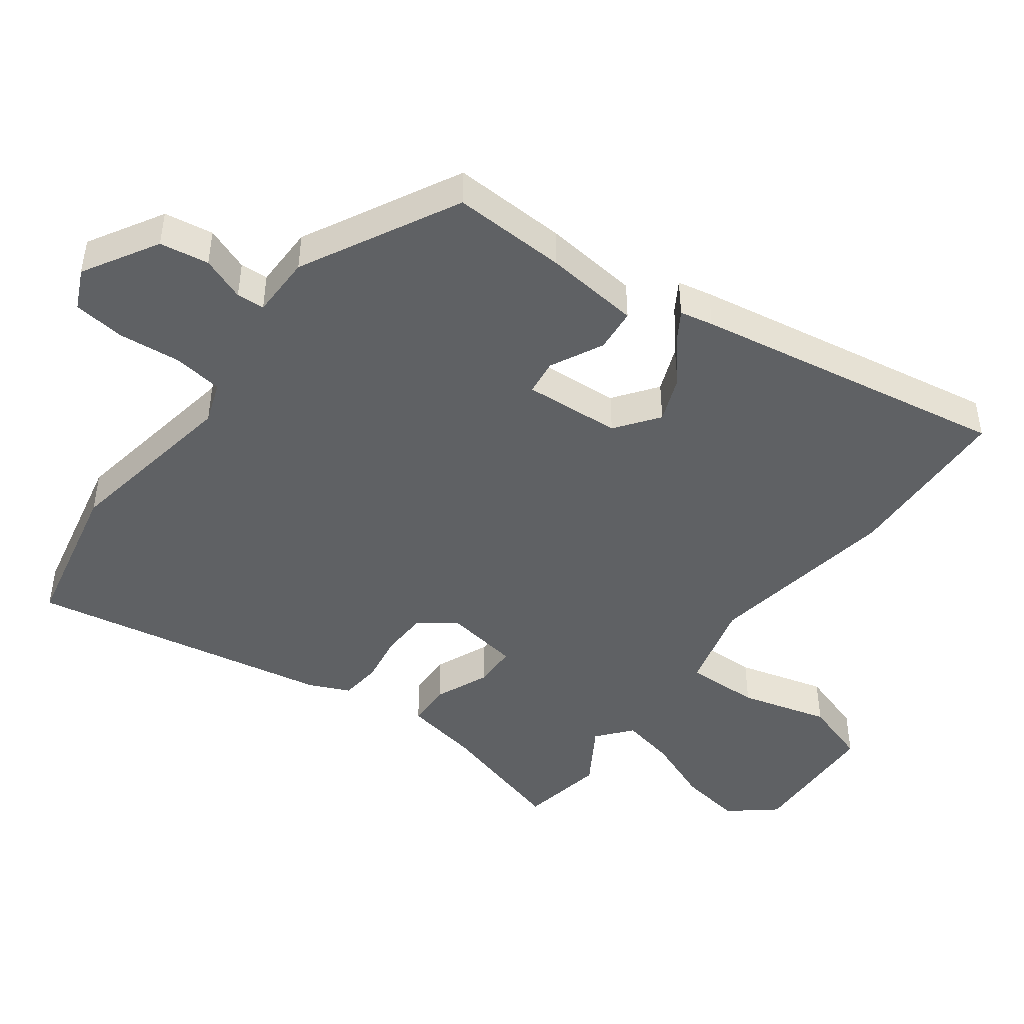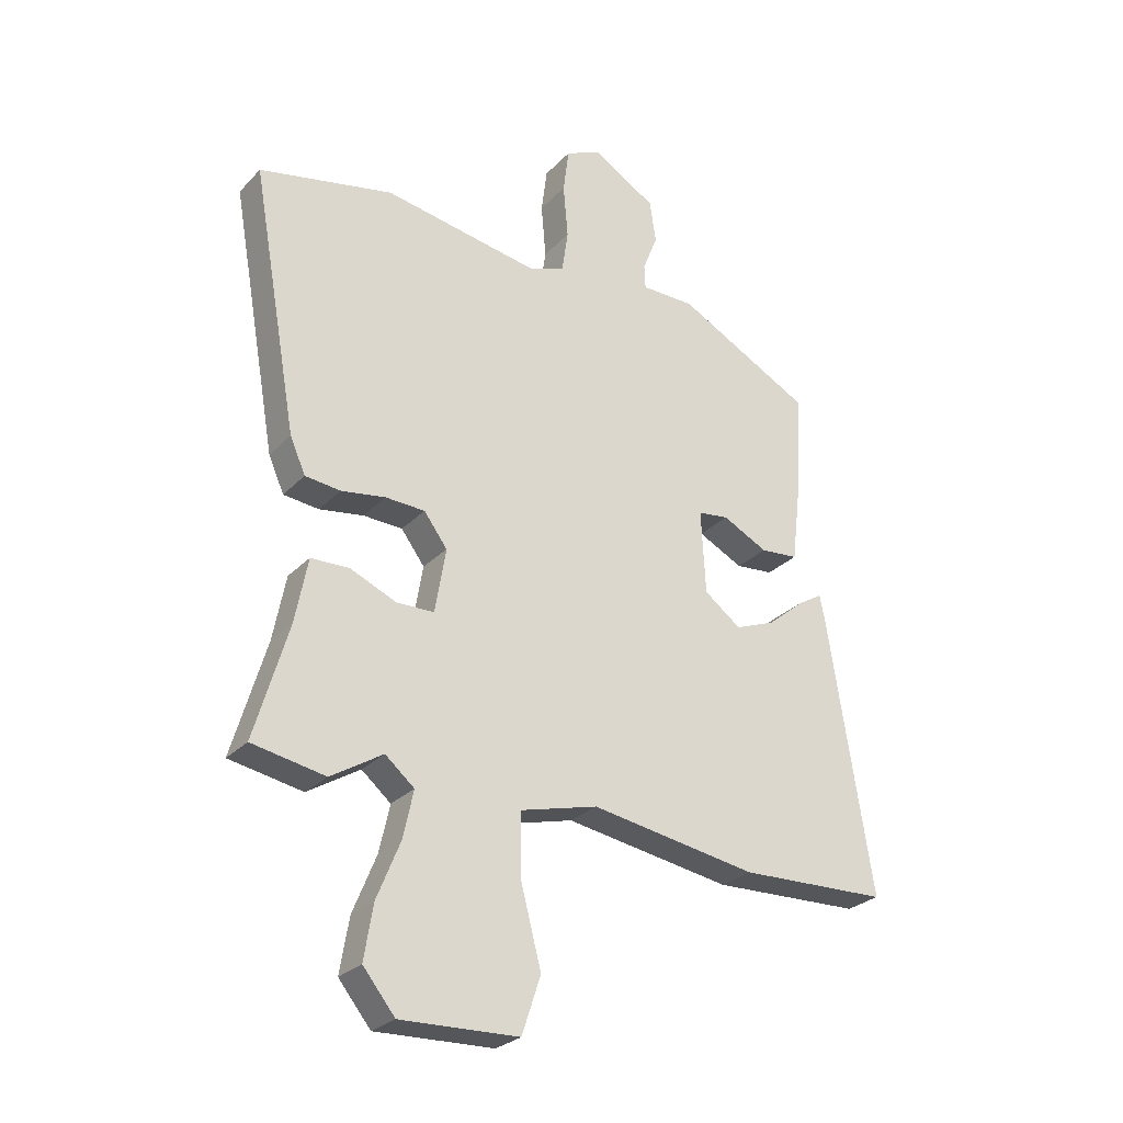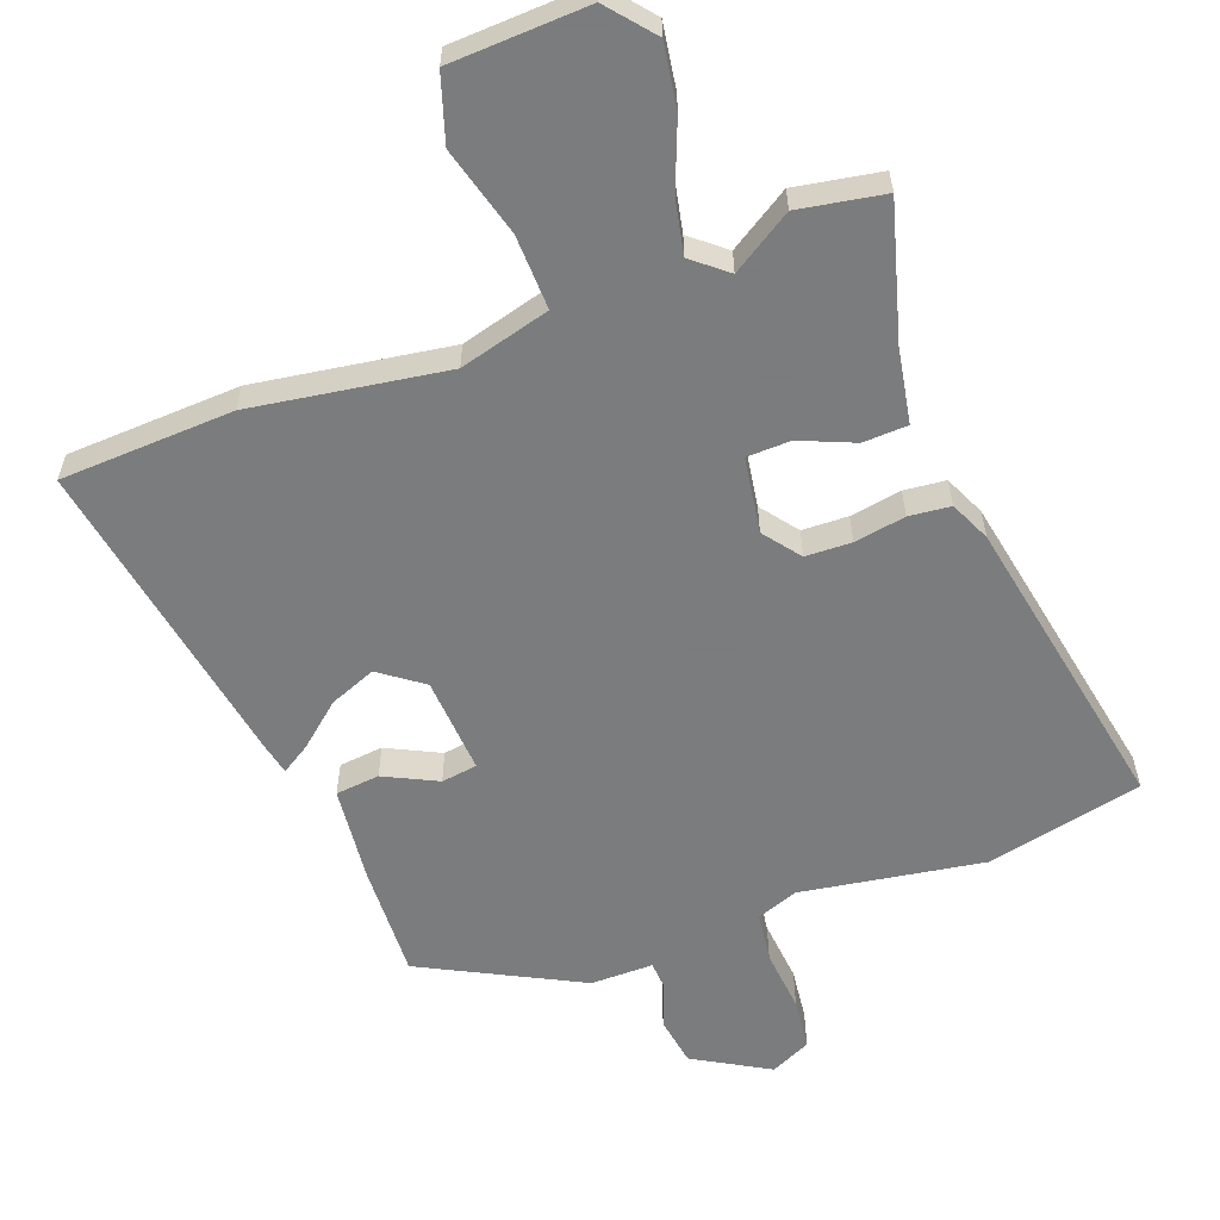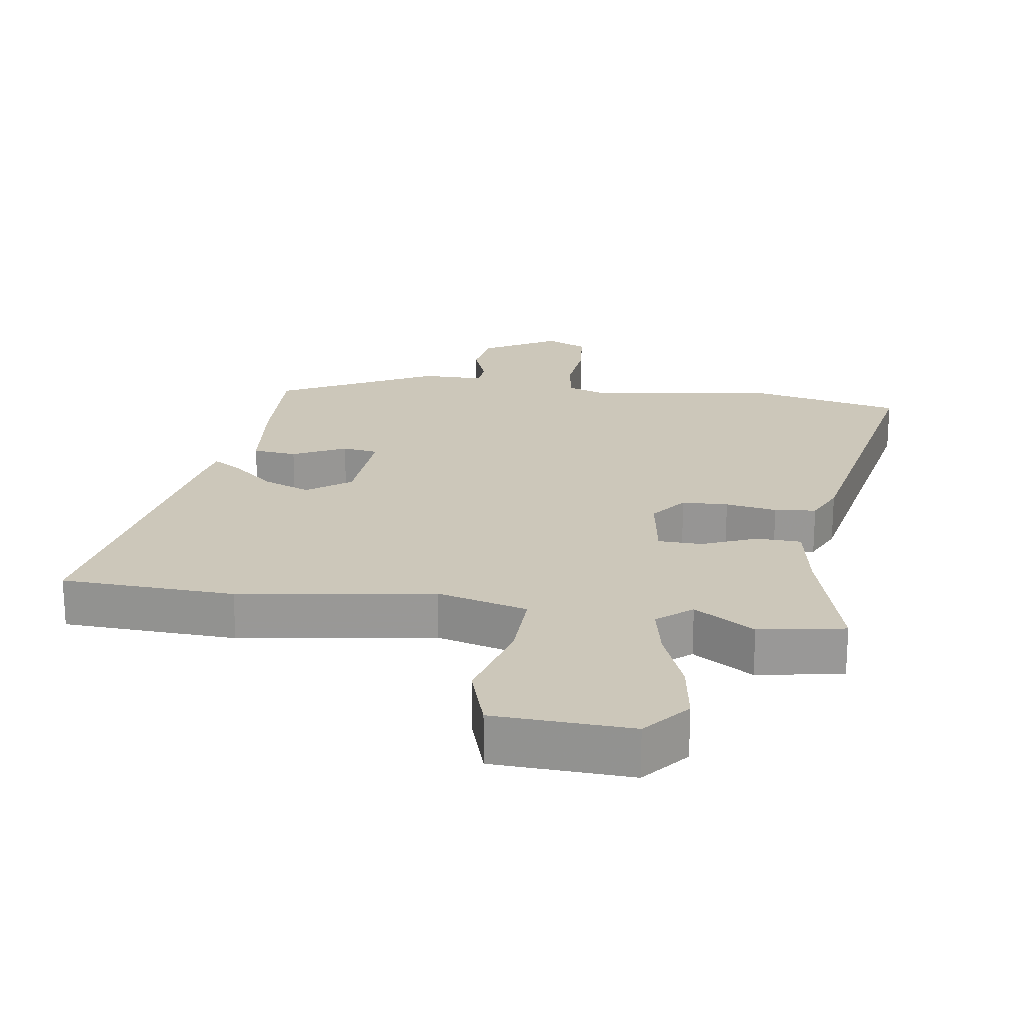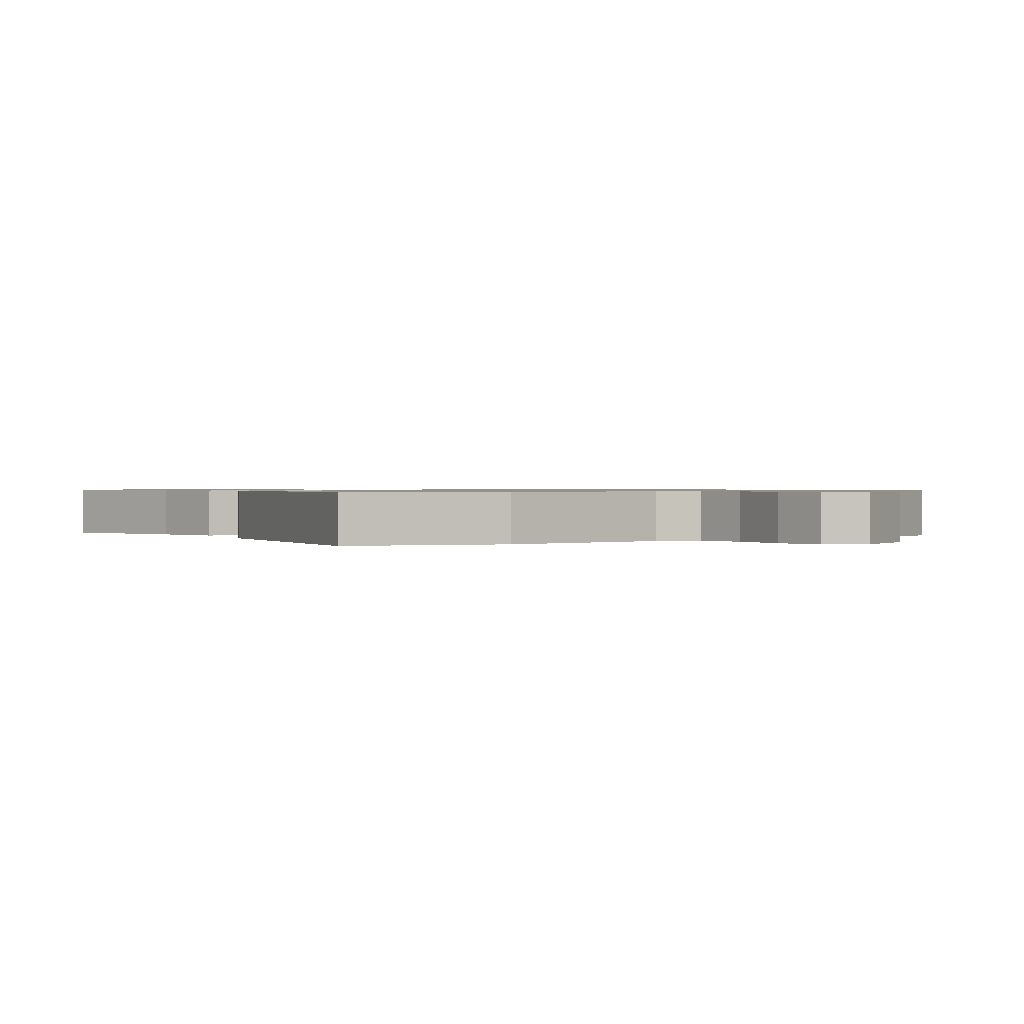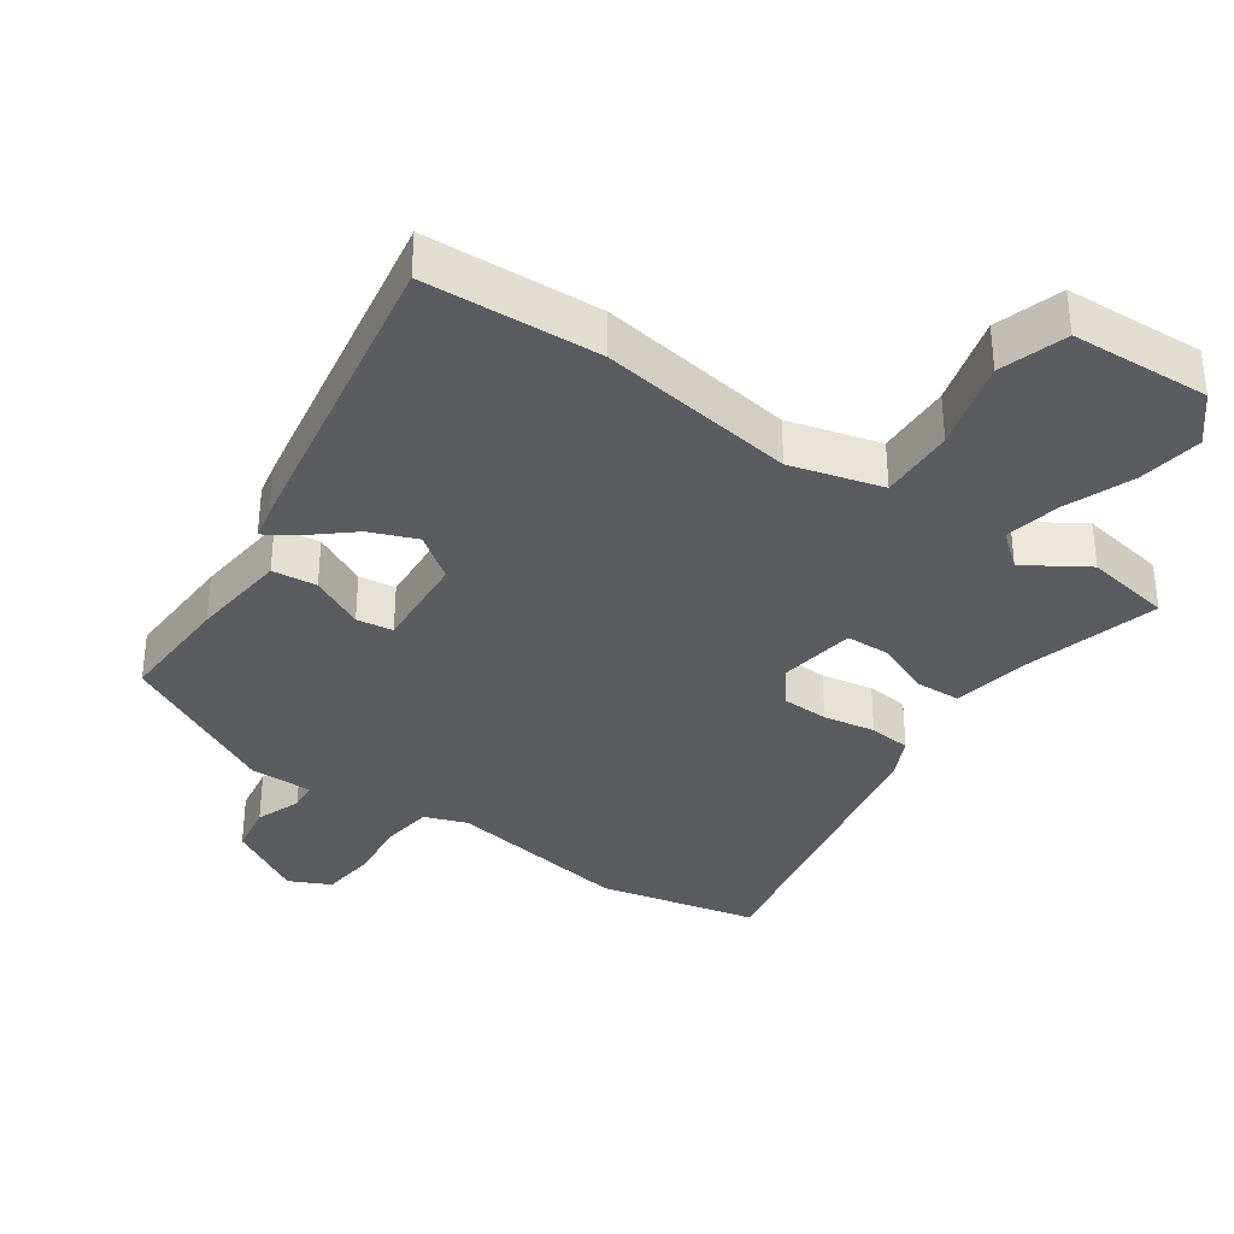
<metadata>
{"format":"obj","ext":"obj","renderer":"f3d","projection":"perspective","resolution":1024,"background":"white","views":[{"elev":-45.5,"azim":53.8,"up":"+Y"},{"elev":-27.2,"azim":-33.3,"up":"+Z"},{"elev":-58.6,"azim":-158.9,"up":"+Y"},{"elev":21.4,"azim":-170.9,"up":"+Y"},{"elev":0.7,"azim":-32.3,"up":"+Y"},{"elev":-35.1,"azim":146.0,"up":"+Y"}]}
</metadata>
<code>
v 0.466 0.07 0.404
v 0.457 0.07 0.232
v 0.44 0.07 0.088
v 0.374 0.07 0.082
v 0.295 0.07 0.122
v 0.241 0.07 0.115
v 0.249 0.07 -0.031
v 0.313 0.07 -0.079
v 0.383 0.07 -0.052
v 0.447 0.07 0.001
v 0.491 0.07 0.028
v 0.501 0.07 -0.022
v 0.577 0.07 -0.497
v 0.317 0.07 -0.506
v 0.026 0.07 -0.458
v -0.11 0.07 -0.493
v -0.108 0.07 -0.605
v -0.073 0.07 -0.739
v -0.106 0.07 -0.838
v -0.312 0.07 -0.845
v -0.368 0.07 -0.776
v -0.352 0.07 -0.681
v -0.311 0.07 -0.581
v -0.293 0.07 -0.499
v -0.344 0.07 -0.456
v -0.435 0.07 -0.512
v -0.563 0.07 -0.488
v -0.504 0.07 -0.288
v -0.482 0.07 -0.175
v -0.415 0.07 -0.173
v -0.334 0.07 -0.208
v -0.268 0.07 -0.207
v -0.249 0.07 -0.094
v -0.29 0.07 -0.039
v -0.359 0.07 -0.036
v -0.436 0.07 -0.048
v -0.498 0.07 -0.041
v -0.525 0.07 0.02
v -0.606 0.07 0.478
v -0.371 0.07 0.527
v -0.099 0.07 0.48
v -0.036 0.07 0.502
v -0.025 0.07 0.577
v -0.033 0.07 0.671
v -0.023 0.07 0.749
v 0.038 0.07 0.777
v 0.15 0.07 0.711
v 0.161 0.07 0.637
v 0.135 0.07 0.571
v 0.137 0.07 0.529
v 0.231 0.07 0.528
v 0.466 0 0.404
v 0.457 0 0.232
v 0.44 0 0.088
v 0.374 0 0.082
v 0.295 0 0.122
v 0.241 0 0.115
v 0.249 0 -0.031
v 0.313 0 -0.079
v 0.383 0 -0.052
v 0.447 0 0.001
v 0.491 0 0.028
v 0.501 0 -0.022
v 0.577 0 -0.497
v 0.317 0 -0.506
v 0.026 0 -0.458
v -0.11 0 -0.493
v -0.108 0 -0.605
v -0.073 0 -0.739
v -0.106 0 -0.838
v -0.312 0 -0.845
v -0.368 0 -0.776
v -0.352 0 -0.681
v -0.311 0 -0.581
v -0.293 0 -0.499
v -0.344 0 -0.456
v -0.435 0 -0.512
v -0.563 0 -0.488
v -0.504 0 -0.288
v -0.482 0 -0.175
v -0.415 0 -0.173
v -0.334 0 -0.208
v -0.268 0 -0.207
v -0.249 0 -0.094
v -0.29 0 -0.039
v -0.359 0 -0.036
v -0.436 0 -0.048
v -0.498 0 -0.041
v -0.525 0 0.02
v -0.606 0 0.478
v -0.371 0 0.527
v -0.099 0 0.48
v -0.036 0 0.502
v -0.025 0 0.577
v -0.033 0 0.671
v -0.023 0 0.749
v 0.038 0 0.777
v 0.15 0 0.711
v 0.161 0 0.637
v 0.135 0 0.571
v 0.137 0 0.529
v 0.231 0 0.528
f 3 4 5
f 2 3 5
f 1 2 5
f 51 1 5
f 50 51 5
f 47 48 49
f 46 47 49
f 45 46 49
f 44 45 49
f 43 44 49
f 42 43 49 50
f 50 5 6
f 42 50 6
f 41 42 6
f 40 41 6
f 39 40 6
f 38 39 6
f 37 38 6
f 36 37 6
f 35 36 6
f 28 29 30 31
f 28 31 32
f 27 28 32
f 26 27 32
f 25 26 32
f 24 25 32
f 21 22 23
f 20 21 23
f 19 20 23
f 18 19 23
f 17 18 23
f 16 17 23 24
f 24 32 33
f 16 24 33
f 15 16 33
f 13 14 15
f 12 13 15
f 11 12 15
f 10 11 15
f 9 10 15
f 34 35 6 7
f 33 34 7 8
f 15 33 8
f 8 9 15
f 56 55 54
f 56 54 53
f 56 53 52
f 56 52 102
f 56 102 101
f 100 99 98
f 100 98 97
f 100 97 96
f 100 96 95
f 100 95 94
f 101 100 94 93
f 57 56 101
f 57 101 93
f 57 93 92
f 57 92 91
f 57 91 90
f 57 90 89
f 57 89 88
f 57 88 87
f 57 87 86
f 82 81 80 79
f 83 82 79
f 83 79 78
f 83 78 77
f 83 77 76
f 83 76 75
f 74 73 72
f 74 72 71
f 74 71 70
f 74 70 69
f 74 69 68
f 75 74 68 67
f 84 83 75
f 84 75 67
f 84 67 66
f 66 65 64
f 66 64 63
f 66 63 62
f 66 62 61
f 66 61 60
f 58 57 86 85
f 59 58 85 84
f 59 84 66
f 66 60 59
f 1 52 53 2
f 2 53 54 3
f 3 54 55 4
f 4 55 56 5
f 5 56 57 6
f 6 57 58 7
f 7 58 59 8
f 8 59 60 9
f 9 60 61 10
f 10 61 62 11
f 11 62 63 12
f 12 63 64 13
f 13 64 65 14
f 14 65 66 15
f 15 66 67 16
f 16 67 68 17
f 17 68 69 18
f 18 69 70 19
f 19 70 71 20
f 20 71 72 21
f 21 72 73 22
f 22 73 74 23
f 23 74 75 24
f 24 75 76 25
f 25 76 77 26
f 26 77 78 27
f 27 78 79 28
f 28 79 80 29
f 29 80 81 30
f 30 81 82 31
f 31 82 83 32
f 32 83 84 33
f 33 84 85 34
f 34 85 86 35
f 35 86 87 36
f 36 87 88 37
f 37 88 89 38
f 38 89 90 39
f 39 90 91 40
f 40 91 92 41
f 41 92 93 42
f 42 93 94 43
f 43 94 95 44
f 44 95 96 45
f 45 96 97 46
f 46 97 98 47
f 47 98 99 48
f 48 99 100 49
f 49 100 101 50
f 50 101 102 51
f 51 102 52 1

</code>
